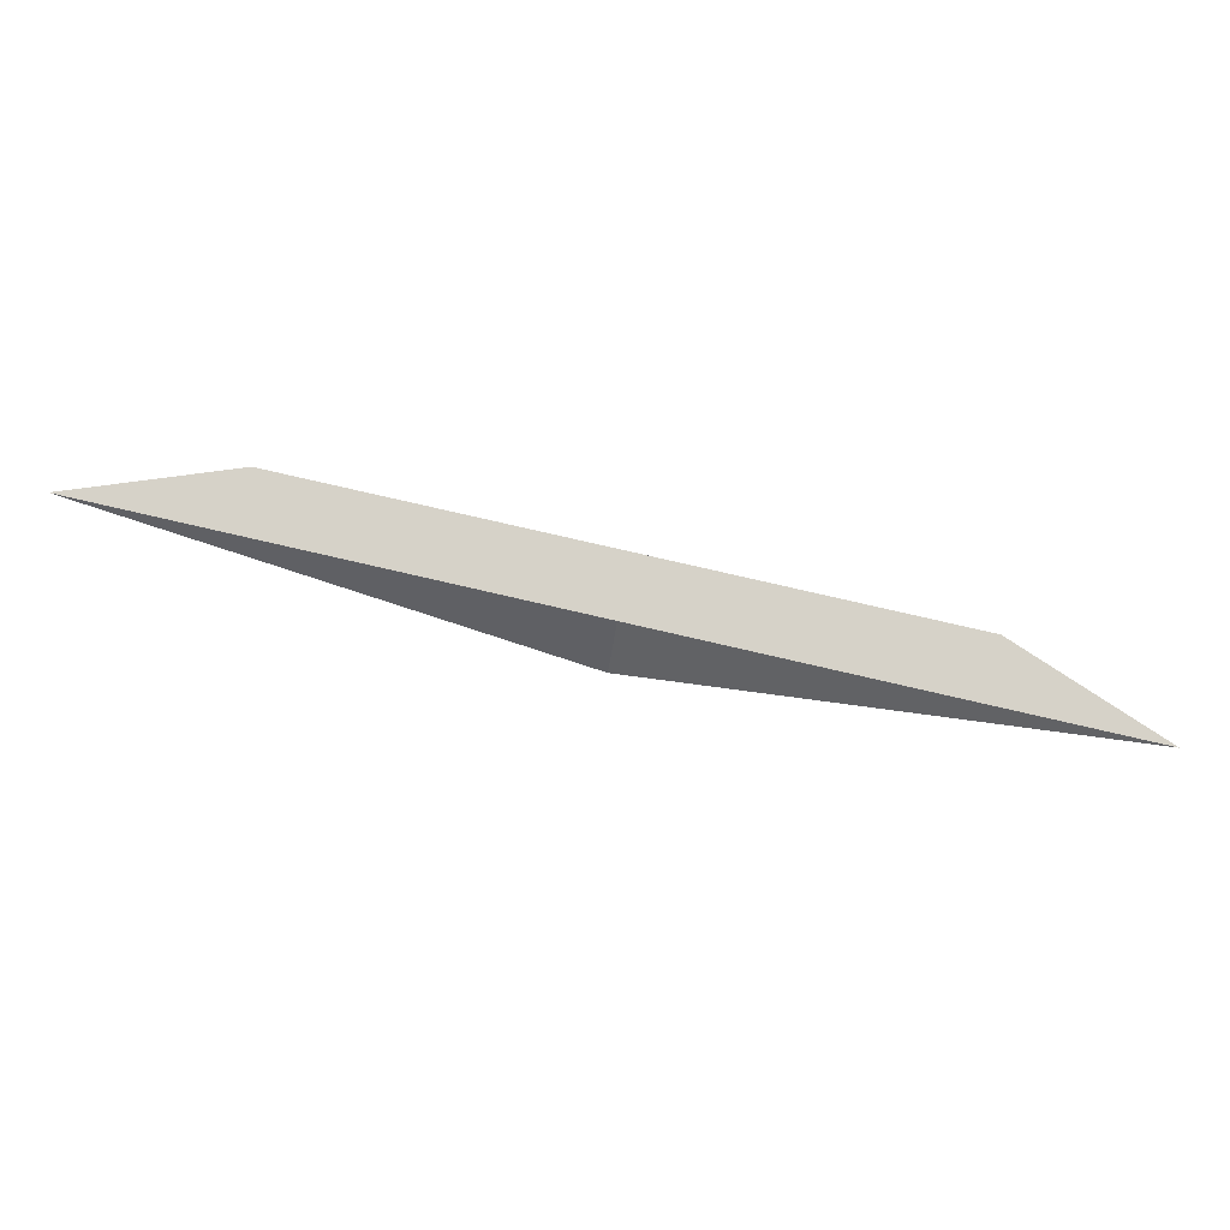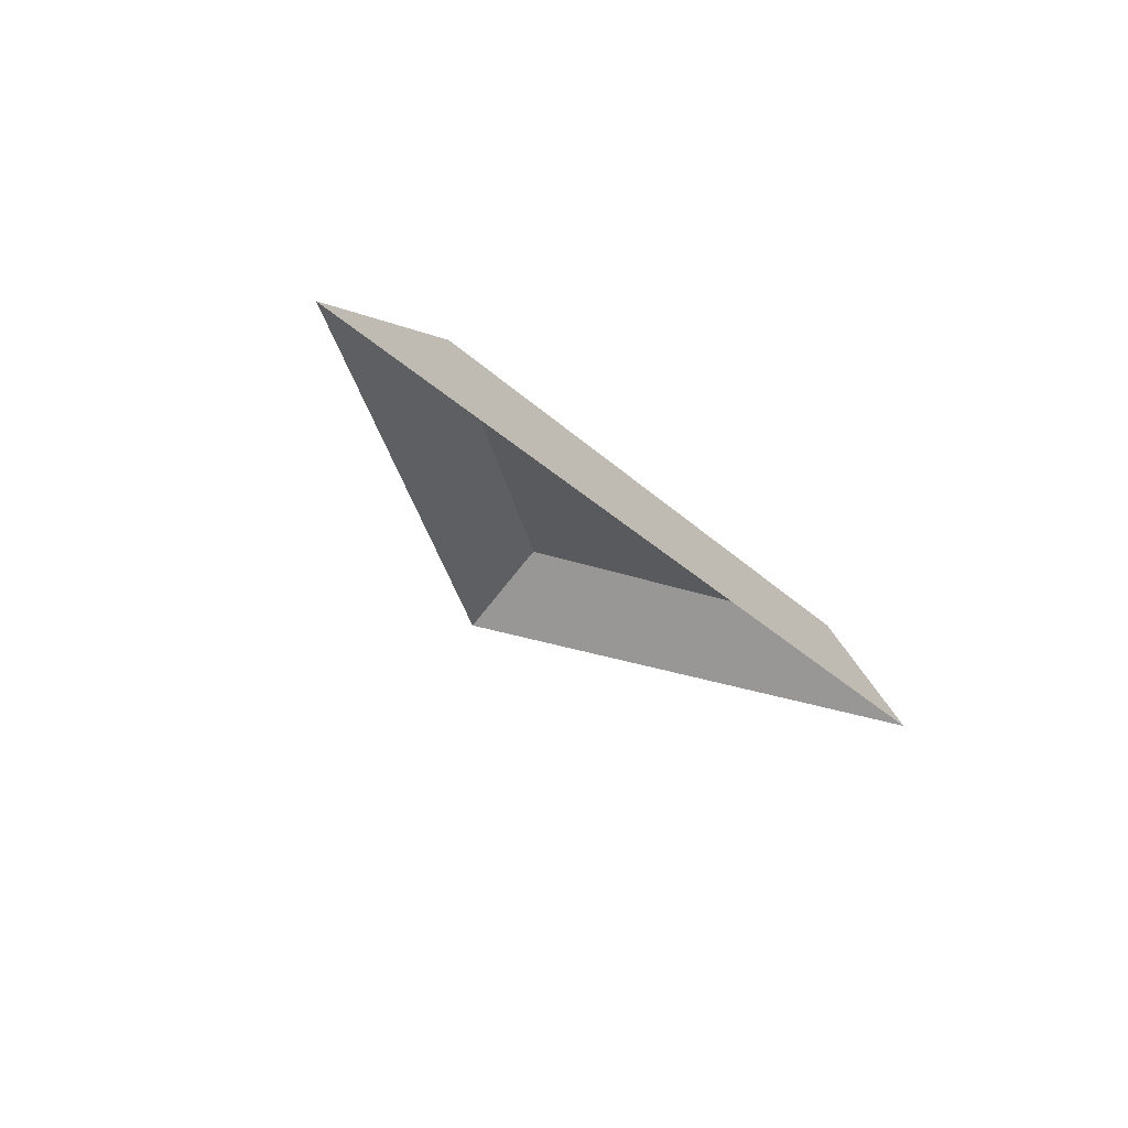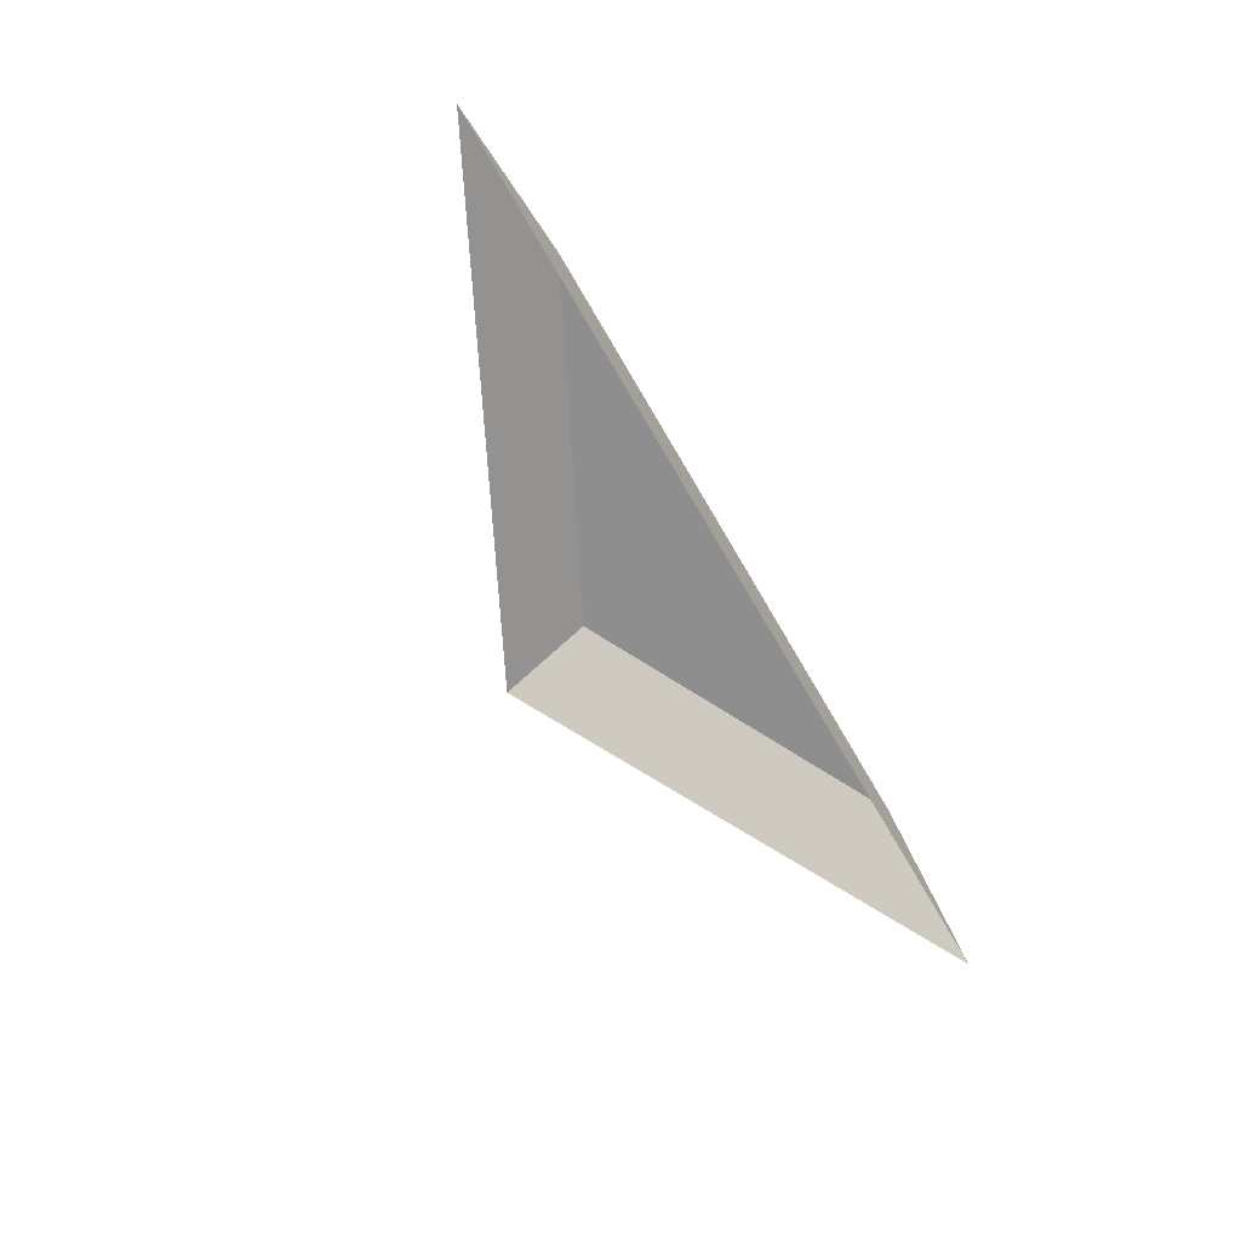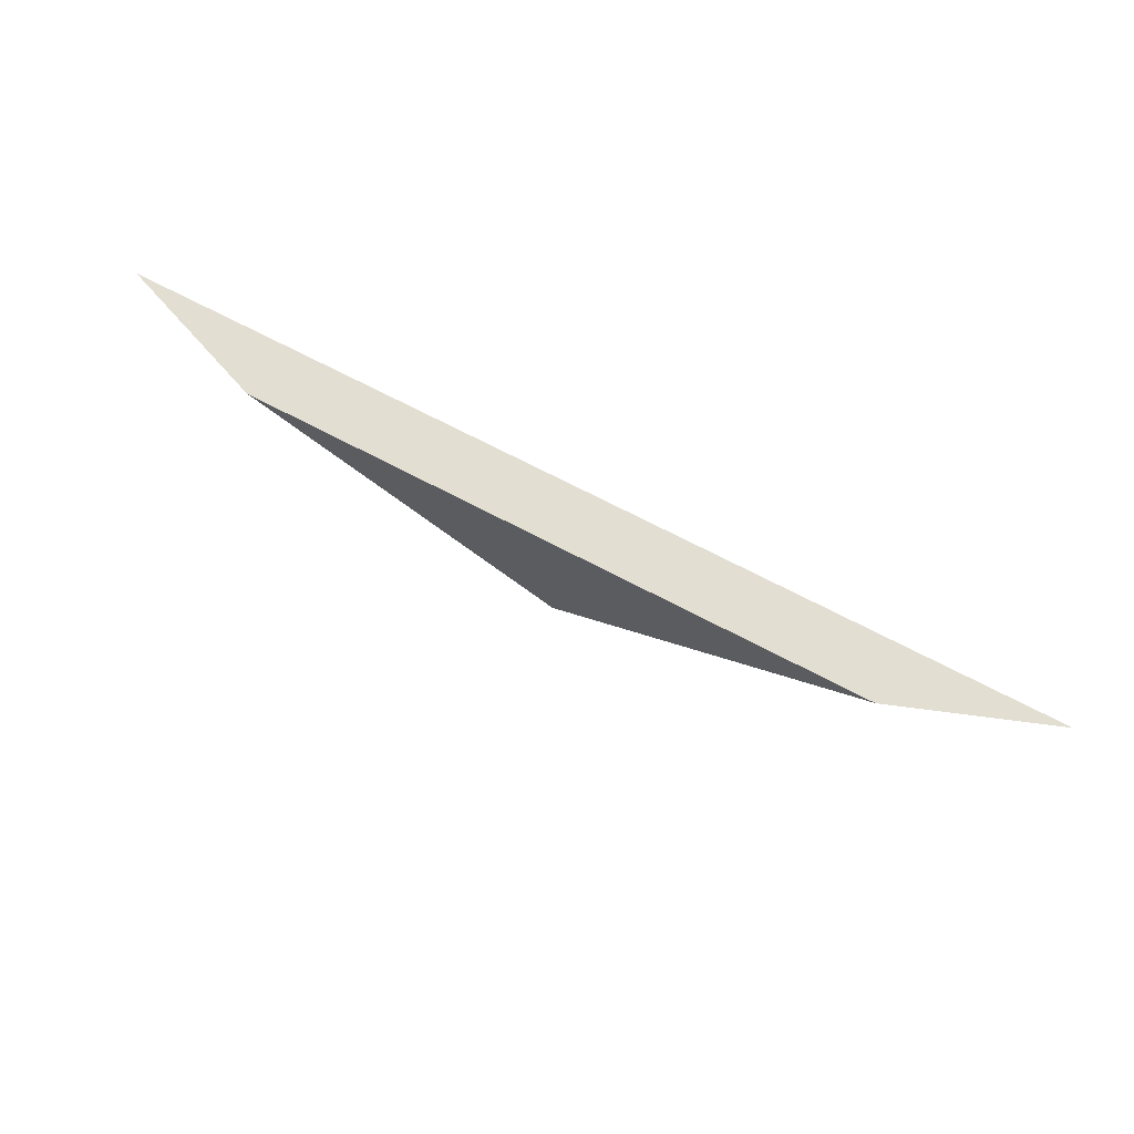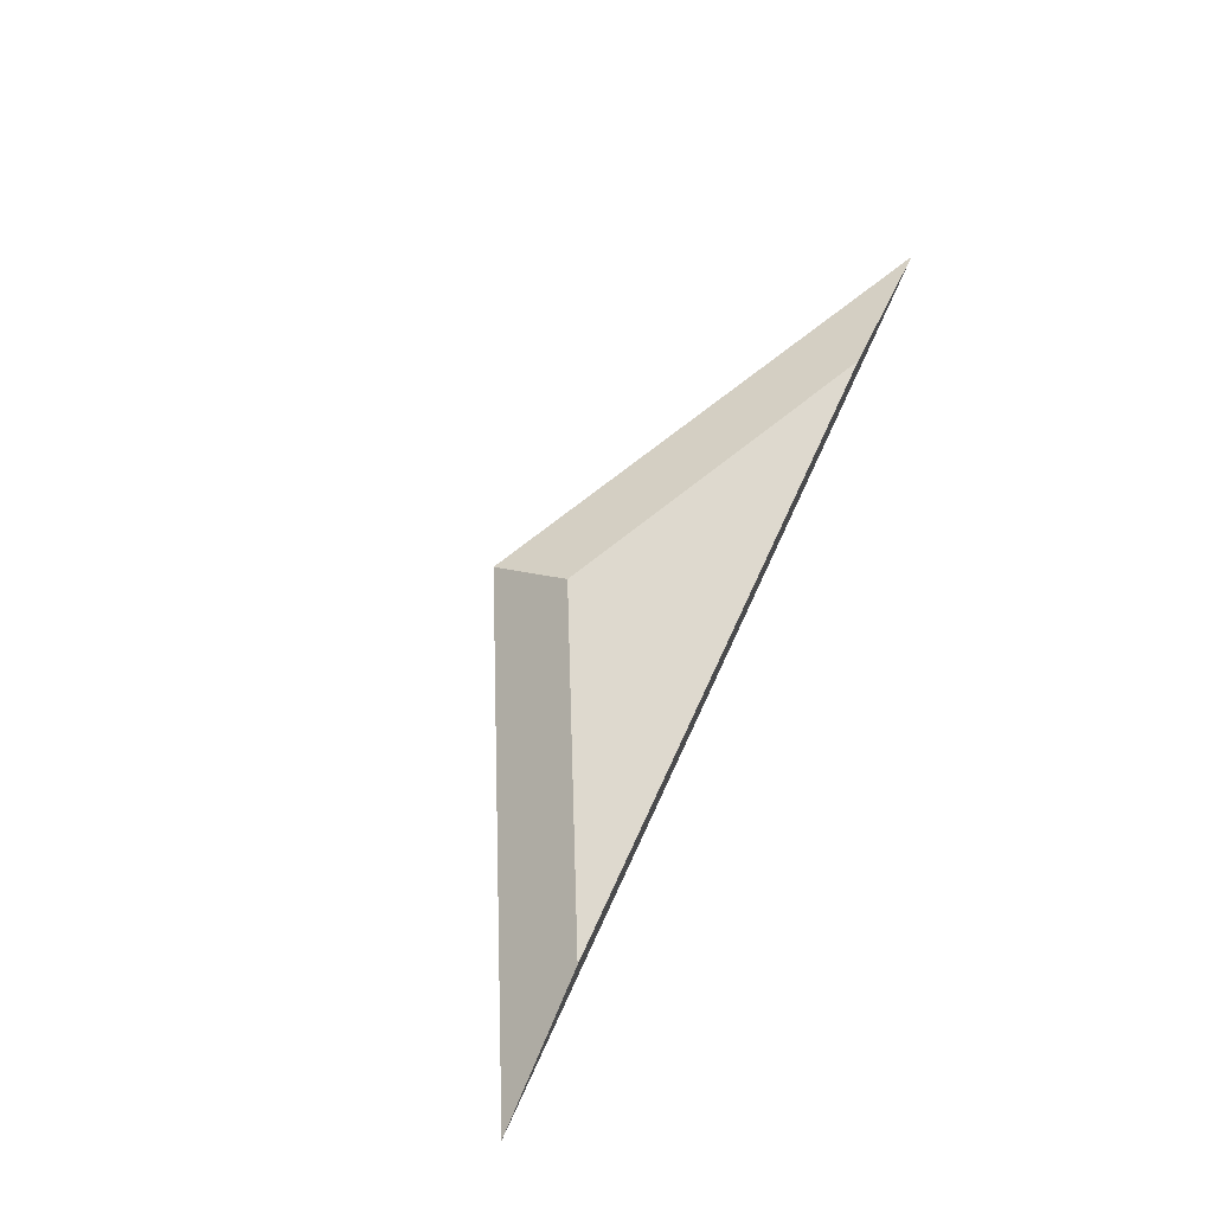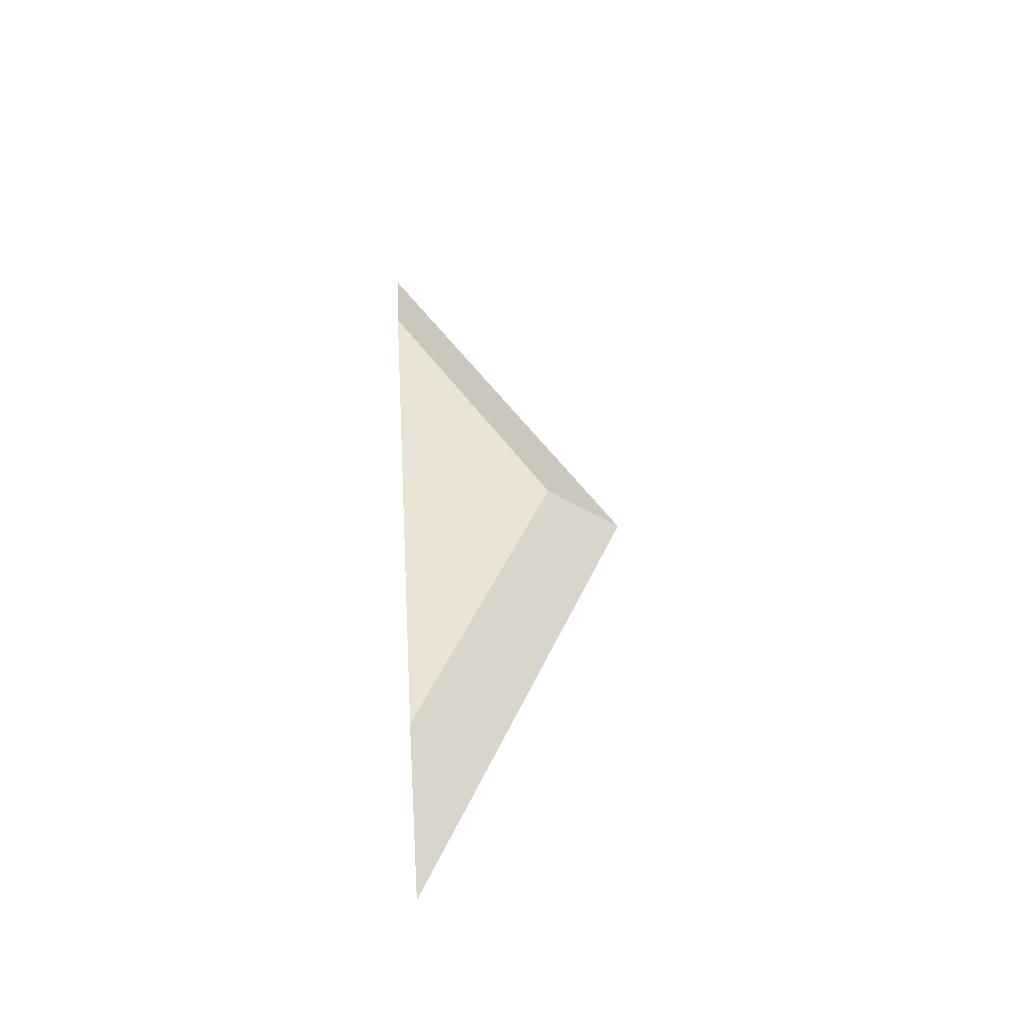
<metadata>
{"format":"obj","ext":"obj","renderer":"f3d","projection":"perspective","resolution":1024,"background":"white","views":[{"elev":77.7,"azim":13.0,"up":"+Z"},{"elev":-31.4,"azim":-52.3,"up":"+Y"},{"elev":-65.0,"azim":-60.4,"up":"+Y"},{"elev":67.7,"azim":-151.9,"up":"+Z"},{"elev":71.4,"azim":-65.2,"up":"+Y"},{"elev":43.8,"azim":86.2,"up":"+Y"}]}
</metadata>
<code>
o Button
v -8 1.5 0
v -12 0 0
v 12 0 0
v 8 1.5 0
v 8 1.5 0
v 12 0 0
v 0 0 -6
v 0 1.5 -4
v 0 1.5 -4
v 0 0 -6
v -12 0 0
v -8 1.5 0
v -8 1.5 0
v 8 1.5 0
v 0 1.5 -4
g Button
f 1 2 3 4
f 5 6 7 8
f 9 10 11 12
f 13 14 15

</code>
